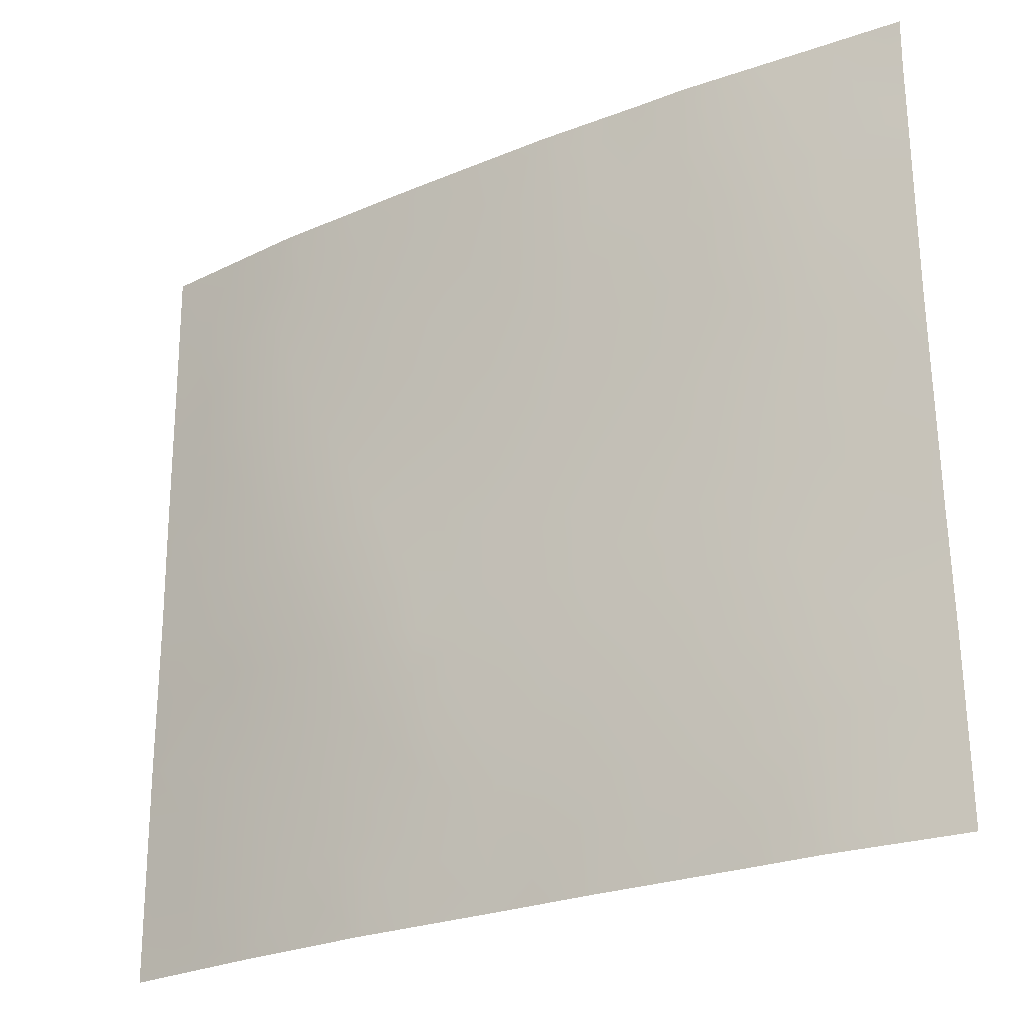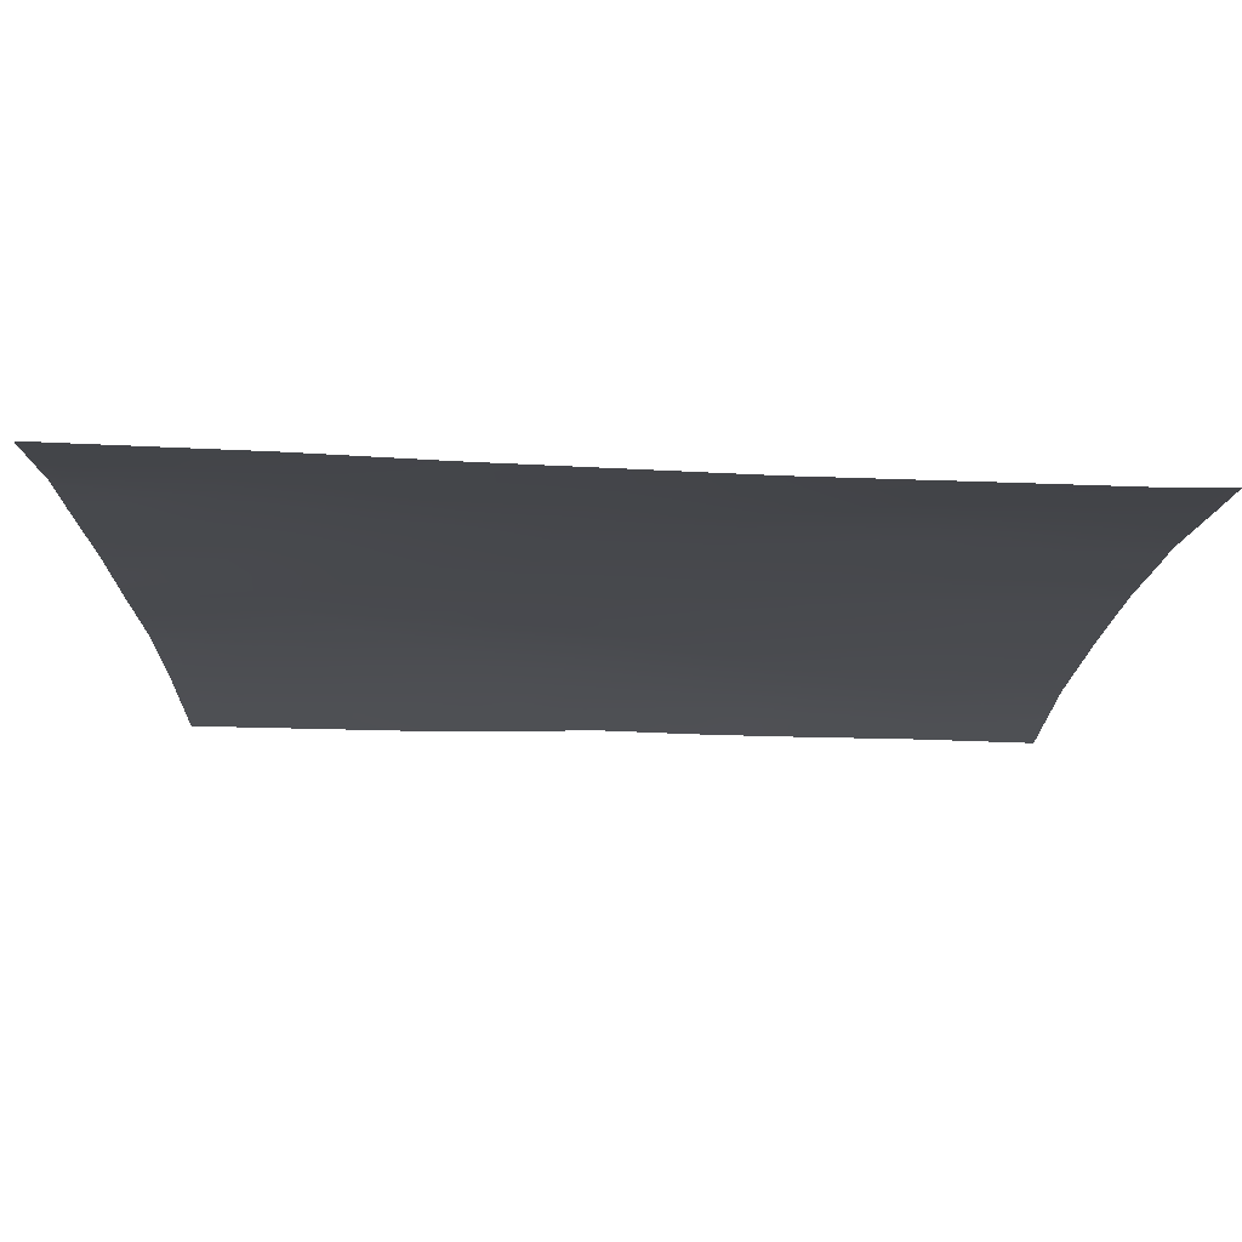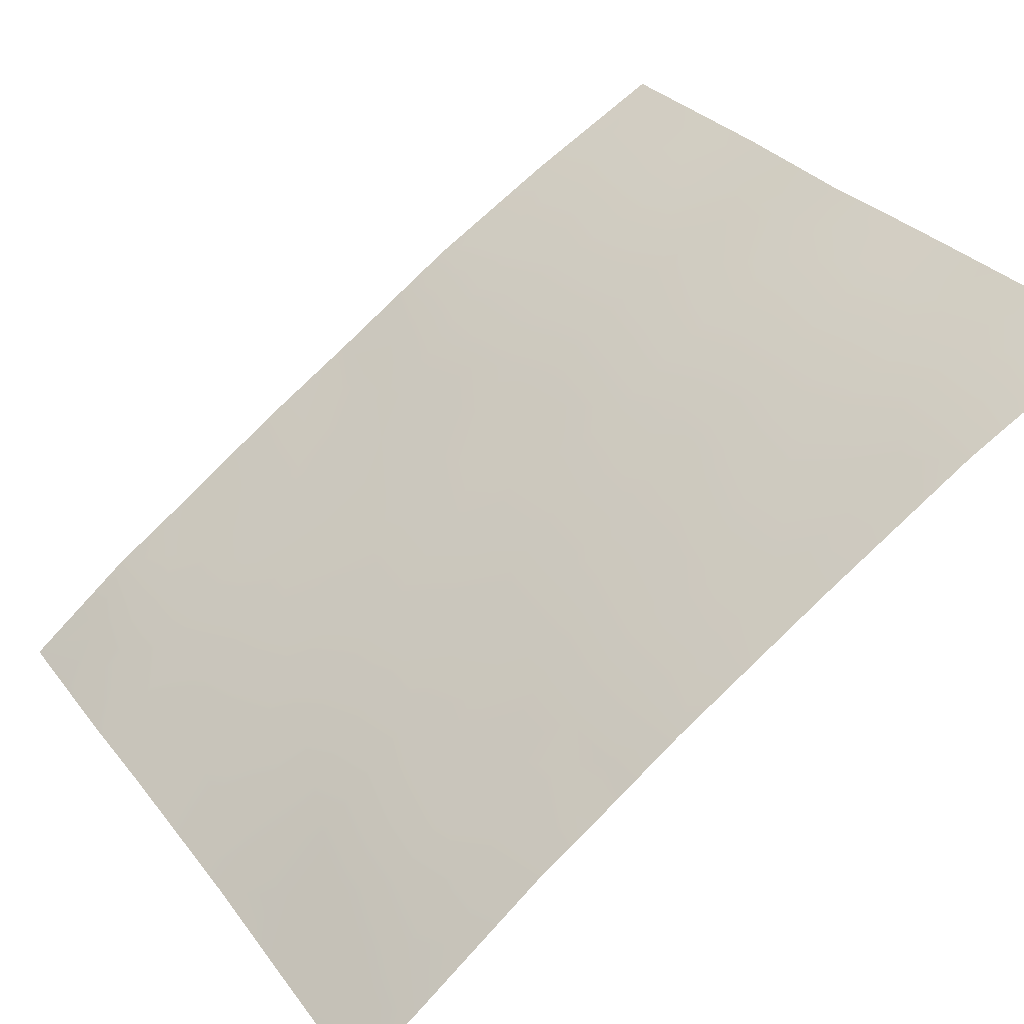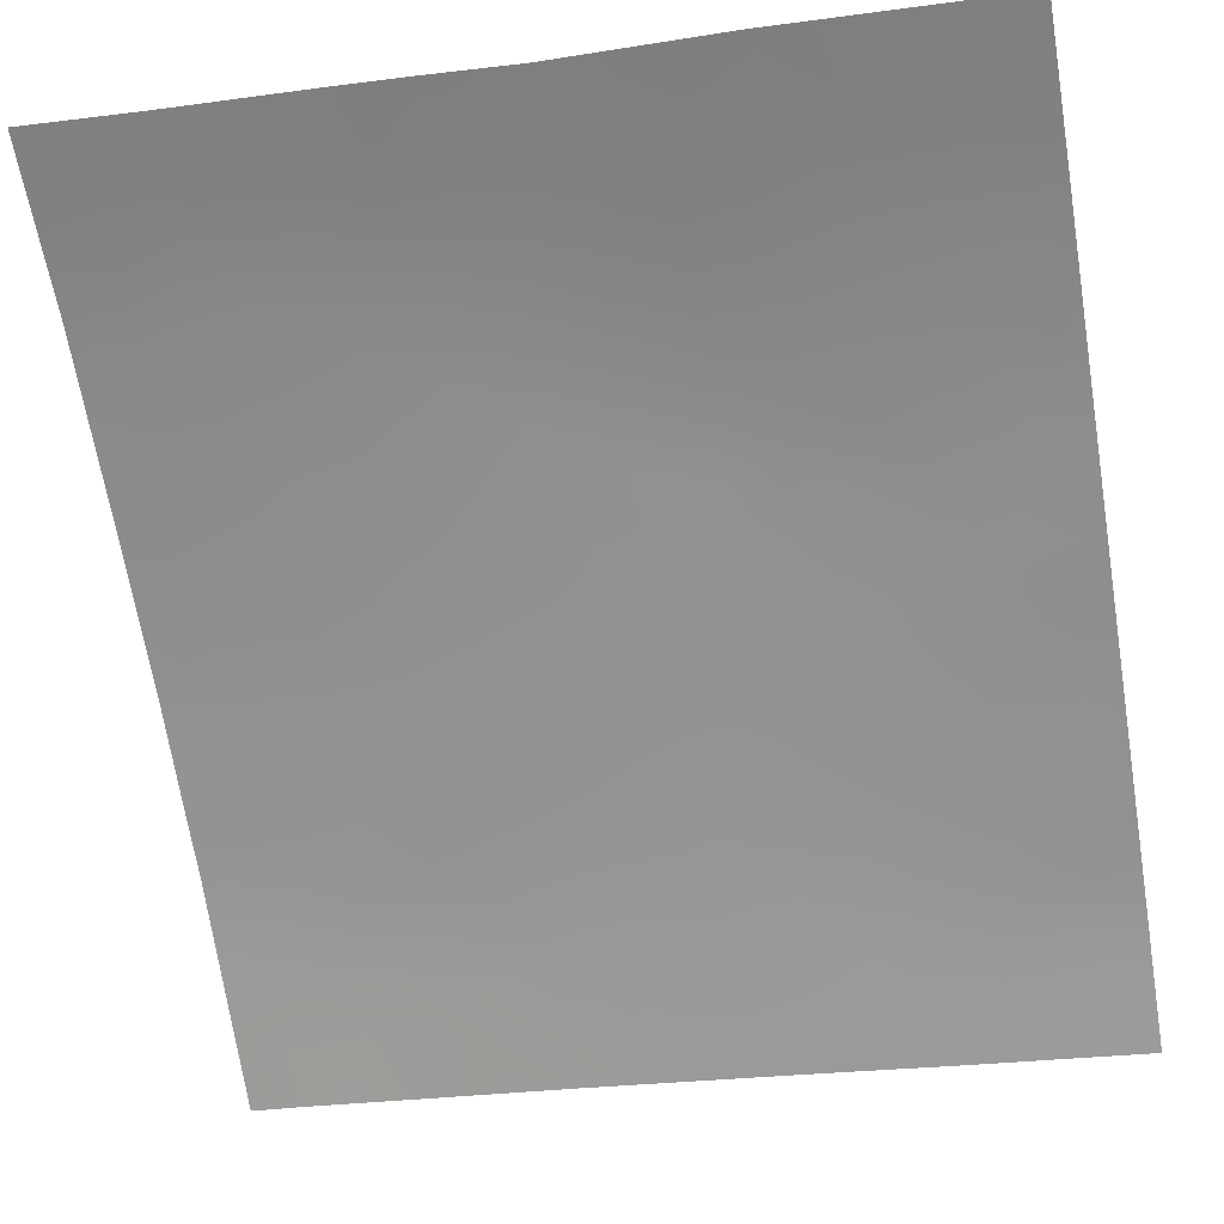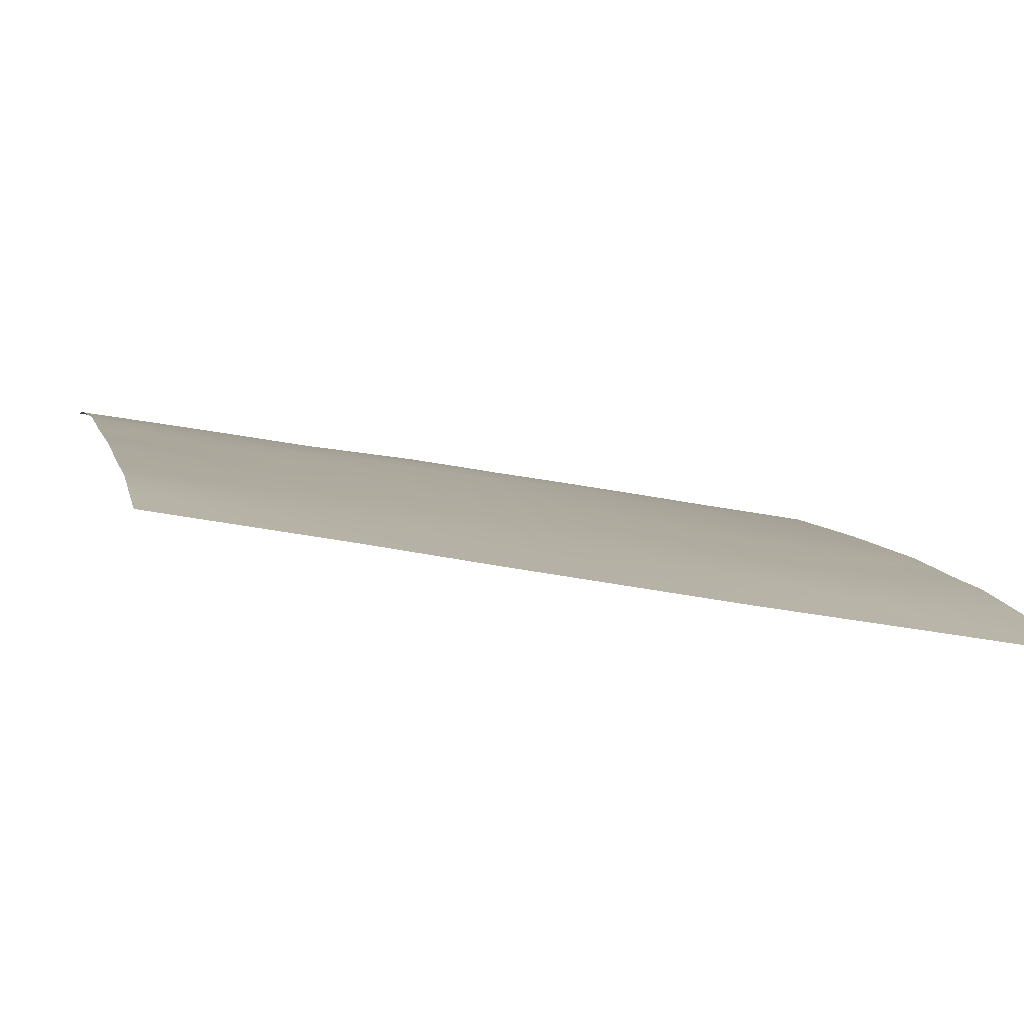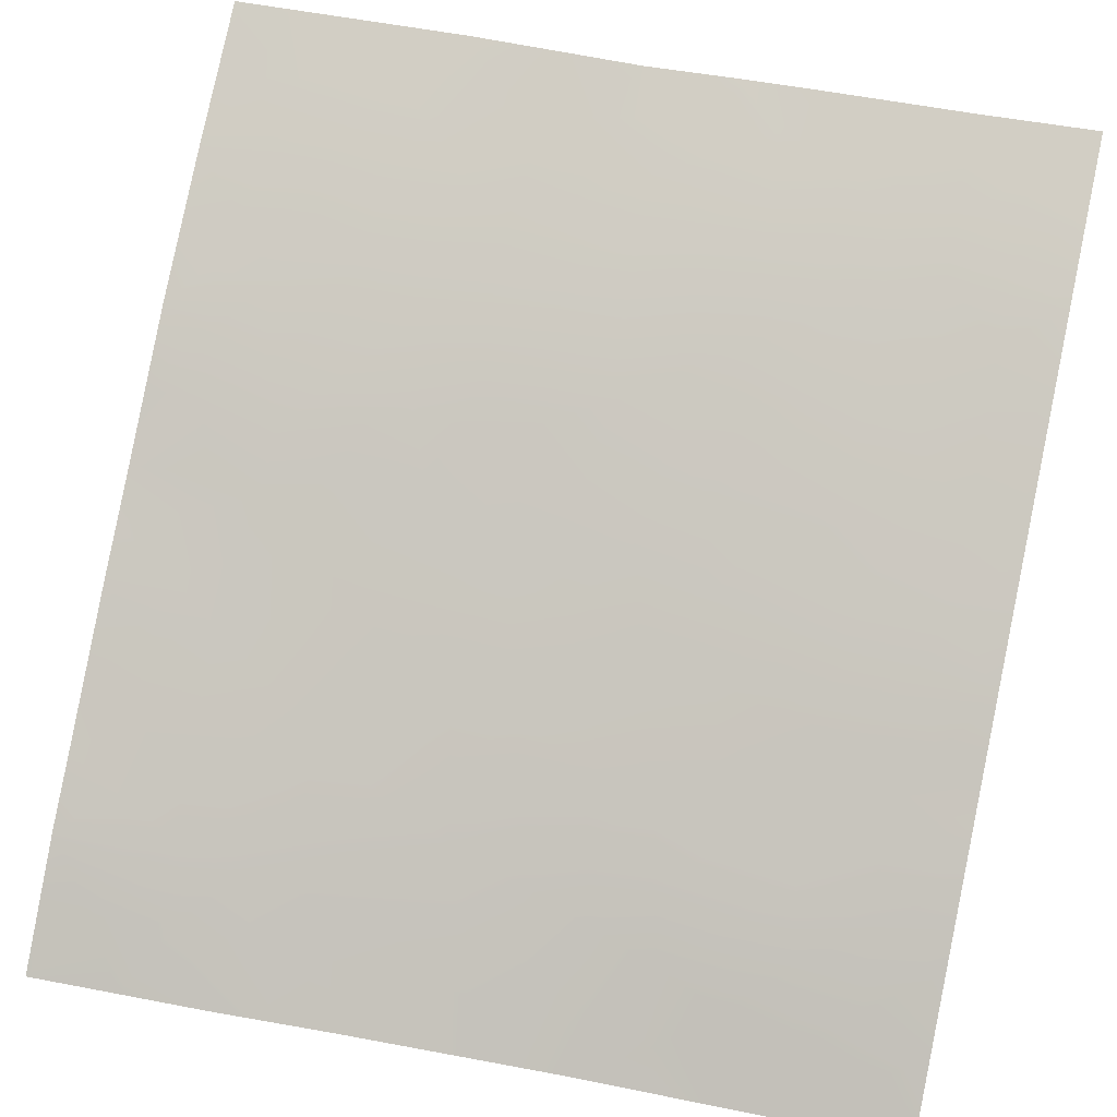
<metadata>
{"format":"obj","ext":"obj","renderer":"f3d","projection":"perspective","resolution":1024,"background":"white","views":[{"elev":-24.2,"azim":-109.2,"up":"+Z"},{"elev":-49.5,"azim":-91.1,"up":"+Y"},{"elev":27.1,"azim":-27.0,"up":"+Y"},{"elev":-30.4,"azim":101.6,"up":"+Y"},{"elev":-29.9,"azim":-105.9,"up":"+Y"},{"elev":48.7,"azim":-76.0,"up":"+Y"}]}
</metadata>
<code>
v -32.9 30.72 47.63
v -32.35 31.42 39.92
v -31.54 32.1 39.72
v -31.04 32.45 41.27
v -24.7 37.14 41.49
v -33.14 30.72 40.59
v -22.83 38.29 42.24
v -22.09 38.72 41.37
v -27.91 34.8 46.05
v -30.08 33.11 48.89
v -28.34 34.47 50
v -29.67 33.42 50
v -28.4 34.43 48.03
v -29.03 33.95 44.62
v -22.15 38.72 43.82
v -31.71 32.02 38
v -33.22 30.72 38
v -23.05 38.18 45.05
v -31.19 32.24 47.09
v -32.24 31.33 45.55
v -32.03 31.44 50
v -27.67 35.03 38
v -30.84 32.68 38
v -30 33.3 39.65
v -33.06 30.72 42.3
v -28.54 34.37 42.59
v -29.39 33.73 41.38
v -25.57 36.5 46.84
v -23.84 37.67 46.76
v -23.25 38.02 48.33
v -22.09 38.72 46.3
v -25.85 36.38 38
v -26.08 36.22 38.69
v -32.87 30.72 50
v -32.62 30.94 50
v -32.86 30.72 49.25
v -30.28 32.97 50
v -24.17 37.42 50
v -26.29 35.96 50
v -23.56 37.86 40.03
v -24.04 37.56 38
v -22.13 38.72 38
v -22.07 38.72 48.34
v -22.12 38.72 38.8
v -22.03 38.72 50
v -28.99 34.09 38
v -32.96 30.72 44.82
v -32.94 30.72 45.51
v -30.08 33.15 43.15
v -30.63 32.69 45.15
v -27.03 35.53 39.91
v -28.49 34.44 39.77
v -26.43 35.9 45.25
v -25.38 36.68 39.42
v -27.57 35.08 43.86
v -26.79 35.61 48.42
v -25.62 36.55 43.39
v -29.54 33.54 46.66
v -23.86 37.7 43.34
v -24.68 37.15 45.15
v -27.95 34.83 41.73
v -24.97 36.88 48.37
v -32.2 31.33 48.25
v -31.99 31.53 47.31
v -31.43 32.02 48.07
v -31.11 32.42 40.33
v -31.72 31.92 40.63
v -28.99 33.97 49.38
v -29.45 33.61 48.83
v -28.35 34.47 48.93
v -29.01 33.95 50
v -31.3 32.2 42.25
v -30.58 32.79 42.27
v -30.94 32.46 43.31
v -22.12 38.72 42.59
v -31.87 31.85 39.04
v -29.91 33.38 38
v -29.54 33.66 38.84
v -30.37 33.03 38.8
v -28.76 34.25 38.87
v -29.24 33.88 39.7
v -29.13 33.92 42.12
v -28.69 34.27 41.51
v -29.57 33.54 43.9
v -29.82 33.32 44.9
v -30.36 32.91 44.15
v -31.18 32.24 44.41
v -22.69 38.38 45.78
v -22.83 38.28 46.7
v -23.42 37.95 45.88
v -22.11 38.72 45.14
v -33.18 30.72 39.3
v -32.47 31.35 38.74
v -23.46 37.94 44.22
v -23.85 37.68 45.08
v -24.28 37.42 44.23
v -31.67 31.79 49.06
v -31.15 32.2 50
v -22.73 38.37 44.33
v -22.86 38.29 43.26
v -32.35 31.18 49.14
v -32.88 30.72 48.44
v -32.47 31.37 38
v -31.19 32.4 38.82
v -25.23 36.69 50
v -25.6 36.44 49.2
v -24.62 37.12 49.17
v -28.95 34.08 40.59
v -28.22 34.64 40.71
v -30.76 32.72 39.6
v -26.92 35.6 38.85
v -26.28 36.06 39.58
v -27.6 35.1 39.1
v -23.02 38.18 38.52
v -23.09 38.14 38
v -25.33 36.72 38.54
v -24.66 37.16 38.79
v -26.84 35.67 41.03
v -27.19 35.4 42.03
v -27.44 35.22 40.87
v -24.95 36.97 38
v -23.8 37.72 39.06
v -24.44 37.29 39.74
v -30.87 32.47 48.98
v -23.18 38.08 41.03
v -22.78 38.32 40.41
v -22.91 38.25 39.45
v -22.1 38.72 40.08
v -24.25 37.42 45.97
v -23.68 37.74 49.17
v -22.77 38.29 49.17
v -23.1 38.07 50
v -23.75 37.72 41.69
v -24.12 37.51 40.71
v -31.44 32.01 45.38
v -30.91 32.47 46.12
v -31.71 31.79 46.33
v -32.92 30.72 46.57
v -32.46 31.12 46.5
v -33.01 30.72 43.56
v -32.34 31.3 43.02
v -32.38 31.23 43.99
v -32.01 31.54 44.67
v -28.33 34.56 38
v -22.08 38.72 47.32
v -22.52 38.45 48.3
v -22.76 38.31 47.46
v -28.83 34.13 43.65
v -28.16 34.64 43.45
v -28.25 34.55 44.32
v -30.16 33.13 41.36
v -29.77 33.42 42.21
v -26.88 35.56 45.91
v -26.44 35.87 46.7
v -27.43 35.15 46.45
v -30.46 32.92 40.45
v -29.7 33.52 40.52
v -27.32 35.21 50
v -27.52 35.08 49.19
v -26.57 35.76 49.24
v -33.1 30.72 41.45
v -29.27 33.75 45.63
v -30.09 33.11 45.9
v -30.62 32.68 47.91
v -28.3 34.5 45.29
v -28.73 34.17 46.38
v -23.4 37.96 42.59
v -27.77 34.98 39.86
v -26.76 35.71 38
v -25.26 36.69 47.61
v -25.88 36.24 48.43
v -26.13 36.08 47.63
v -24.08 37.47 48.36
v -25.54 36.54 45.22
v -25.1 36.84 46.03
v -25.96 36.23 46.05
v -25.02 36.92 40.48
v -22.05 38.72 49.17
v -29.75 33.37 47.77
v -28.97 33.99 47.4
v -26.02 36.27 42.55
v -26.45 35.93 43.42
v -26.93 35.51 47.44
v -27.67 34.97 47.98
v -29.33 33.75 42.94
v -26.9 35.57 44.21
v -26.03 36.22 44.35
v -30.36 32.89 46.89
v -25.61 36.53 41.37
v -25.16 36.85 42.43
v -25.15 36.85 44.28
v -24.27 37.43 42.44
v -24.72 37.13 43.33
v -23.53 37.85 47.53
v -24.39 37.29 47.58
v -24.71 37.08 46.81
v -27.44 35.16 44.99
v -28.21 34.58 47.08
v -31.77 31.83 41.57
v -27.09 35.45 43.07
v -31.72 31.8 43.68
v -26.63 35.82 42.43
v -32.36 31.32 42
v -27.72 34.98 42.81
v -32.4 31.33 41.02
v -26.35 36.02 40.58
v -25.78 36.42 40.21
v -29 33.96 48.36
v -31.71 31.84 42.72
v -28.08 34.73 38.8
v -26.49 35.93 41.7
f 63 64 65
f 3 66 67
f 72 73 74
f 75 15 100
f 77 78 79
f 80 81 78
f 82 83 26
f 84 85 86
f 87 74 86
f 88 89 90
f 91 31 88
f 17 93 92
f 94 95 96
f 35 34 36
f 97 124 98
f 99 94 100
f 101 35 36
f 102 63 101
f 105 106 107
f 15 91 99
f 108 109 83
f 104 79 110
f 114 41 115
f 116 117 54
f 121 41 117
f 122 123 117
f 40 126 125
f 126 127 128
f 122 114 127
f 129 95 90
f 130 131 132
f 125 133 134
f 135 136 137
f 1 138 139
f 139 137 64
f 140 141 142
f 145 146 147
f 148 149 150
f 151 152 73
f 153 154 183
f 66 110 156
f 157 151 156
f 158 159 160
f 70 184 159
f 108 157 81
f 205 203 161
f 162 163 85
f 48 47 20
f 65 164 124
f 162 165 166
f 87 135 143
f 111 22 169
f 170 171 172
f 107 173 130
f 171 106 160
f 174 175 176
f 123 134 177
f 120 109 168
f 146 178 131
f 179 180 208
f 84 185 148
f 152 82 185
f 186 182 187
f 188 179 164
f 187 191 174
f 188 136 163
f 192 133 167
f 96 191 193
f 190 192 193
f 154 172 183
f 89 147 194
f 194 173 195
f 175 129 196
f 26 204 149
f 195 170 196
f 155 184 198
f 166 198 180
f 97 63 65
f 63 1 64
f 65 64 19
f 67 66 4
f 13 70 208
f 12 68 71
f 68 69 208
f 201 209 74
f 74 73 49
f 167 7 100
f 16 104 76
f 23 77 79
f 77 46 78
f 79 78 24
f 46 80 78
f 80 52 81
f 78 81 24
f 82 27 83
f 26 83 61
f 49 84 86
f 84 14 85
f 86 85 50
f 50 87 86
f 87 201 74
f 86 74 49
f 18 88 90
f 88 31 89
f 90 89 29
f 91 88 18
f 92 93 2
f 59 94 96
f 94 18 95
f 96 95 60
f 21 97 98
f 98 124 37
f 15 99 100
f 99 18 94
f 100 94 59
f 97 21 101
f 35 101 21
f 36 102 101
f 102 1 63
f 101 63 97
f 17 103 93
f 93 76 2
f 23 104 16
f 38 105 107
f 105 39 106
f 107 106 62
f 99 91 18
f 27 108 83
f 108 52 109
f 83 109 61
f 3 104 110
f 104 23 79
f 110 79 24
f 22 111 113
f 111 33 112
f 33 54 112
f 37 10 12
f 44 114 42
f 115 42 114
f 33 116 54
f 116 121 117
f 51 118 120
f 120 119 61
f 32 116 33
f 116 32 121
f 41 122 117
f 122 40 123
f 117 123 54
f 124 10 37
f 8 7 125
f 8 126 128
f 126 40 127
f 128 127 44
f 40 122 127
f 122 41 114
f 127 114 44
f 29 129 90
f 129 60 95
f 90 95 18
f 38 130 132
f 130 30 131
f 132 131 45
f 40 125 134
f 125 7 133
f 134 133 5
f 20 135 137
f 135 50 136
f 137 136 19
f 138 48 139
f 20 139 48
f 1 139 64
f 139 20 137
f 64 137 19
f 47 140 142
f 140 25 141
f 142 141 201
f 47 142 143
f 46 144 80
f 144 22 210
f 80 210 52
f 31 145 147
f 145 43 146
f 147 146 30
f 14 148 150
f 148 26 149
f 150 149 55
f 4 151 73
f 151 27 152
f 73 152 49
f 155 153 183
f 4 66 156
f 66 3 110
f 156 110 24
f 24 157 156
f 157 27 151
f 156 151 4
f 39 158 160
f 158 11 159
f 160 159 56
f 11 70 159
f 70 13 184
f 159 184 56
f 52 108 81
f 108 27 157
f 81 157 24
f 2 205 6
f 161 6 205
f 14 162 85
f 162 58 163
f 85 163 50
f 97 65 124
f 65 19 164
f 124 164 10
f 58 162 166
f 162 14 165
f 166 165 9
f 100 59 167
f 142 201 143
f 87 50 135
f 143 135 20
f 210 168 52
f 33 169 32
f 169 33 111
f 28 170 172
f 170 62 171
f 172 171 56
f 38 107 130
f 107 62 173
f 130 173 30
f 56 171 160
f 171 62 106
f 160 106 39
f 53 174 176
f 174 60 175
f 176 175 28
f 54 177 207
f 189 211 206
f 112 206 51
f 54 123 177
f 123 40 134
f 177 134 5
f 51 120 168
f 120 61 109
f 168 109 52
f 30 146 131
f 146 43 178
f 131 178 45
f 10 179 69
f 179 58 180
f 183 56 184
f 14 84 148
f 84 49 185
f 148 185 26
f 49 152 185
f 152 27 82
f 185 82 26
f 176 28 154
f 53 186 187
f 187 182 57
f 19 188 164
f 188 58 179
f 164 179 10
f 189 5 190
f 181 190 57
f 177 5 189
f 53 187 174
f 187 57 191
f 174 191 60
f 58 188 163
f 188 19 136
f 163 136 50
f 59 192 167
f 192 5 133
f 167 133 7
f 59 96 193
f 96 60 191
f 193 191 57
f 57 190 193
f 190 5 192
f 193 192 59
f 154 28 172
f 183 172 56
f 29 89 194
f 194 147 30
f 29 194 195
f 194 30 173
f 195 173 62
f 28 175 196
f 175 60 129
f 196 129 29
f 26 61 204
f 29 195 196
f 195 62 170
f 196 170 28
f 165 14 150
f 197 150 55
f 9 155 198
f 155 183 184
f 198 184 13
f 58 166 180
f 166 9 198
f 180 198 13
f 55 186 197
f 186 53 197
f 9 153 155
f 199 72 209
f 68 12 69
f 75 7 8
f 92 2 6
f 125 126 8
f 143 20 47
f 200 182 186
f 200 55 204
f 25 161 203
f 199 67 4
f 199 4 72
f 111 112 51
f 76 3 2
f 168 113 51
f 201 87 143
f 119 202 200
f 181 57 182
f 199 205 67
f 203 199 209
f 200 202 182
f 181 182 202
f 203 205 199
f 25 203 141
f 68 70 11
f 189 190 181
f 71 68 11
f 76 104 3
f 103 16 93
f 76 93 16
f 202 211 181
f 204 55 149
f 3 67 2
f 205 2 67
f 69 12 10
f 120 118 119
f 189 206 207
f 207 206 112
f 179 208 69
f 208 70 68
f 54 207 112
f 206 211 118
f 206 118 51
f 13 208 180
f 189 207 177
f 186 55 200
f 72 4 73
f 211 189 181
f 141 209 201
f 209 72 74
f 89 31 147
f 197 53 153
f 203 209 141
f 119 118 211
f 165 150 197
f 153 53 176
f 153 176 154
f 9 165 197
f 113 111 51
f 119 200 204
f 119 204 61
f 144 210 80
f 7 75 100
f 210 22 113
f 210 113 168
f 197 153 9
f 119 211 202

</code>
